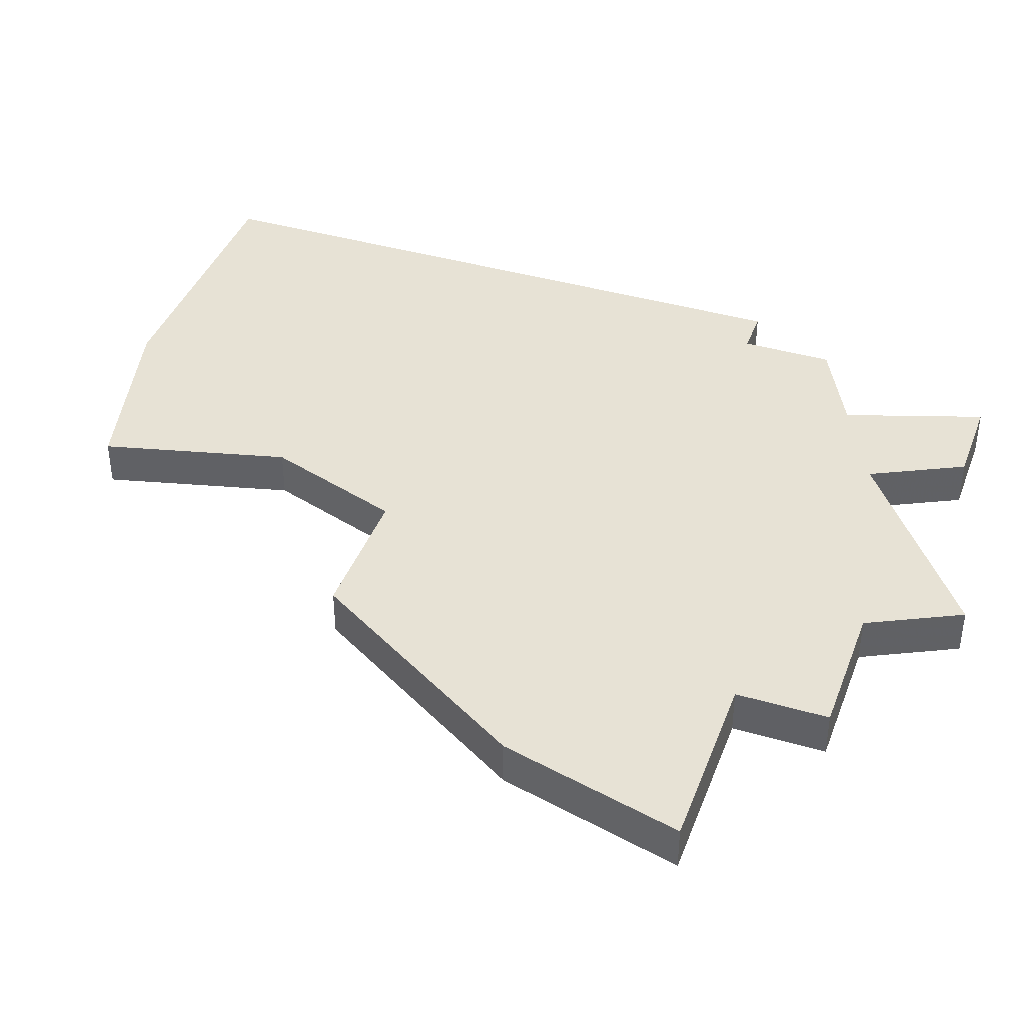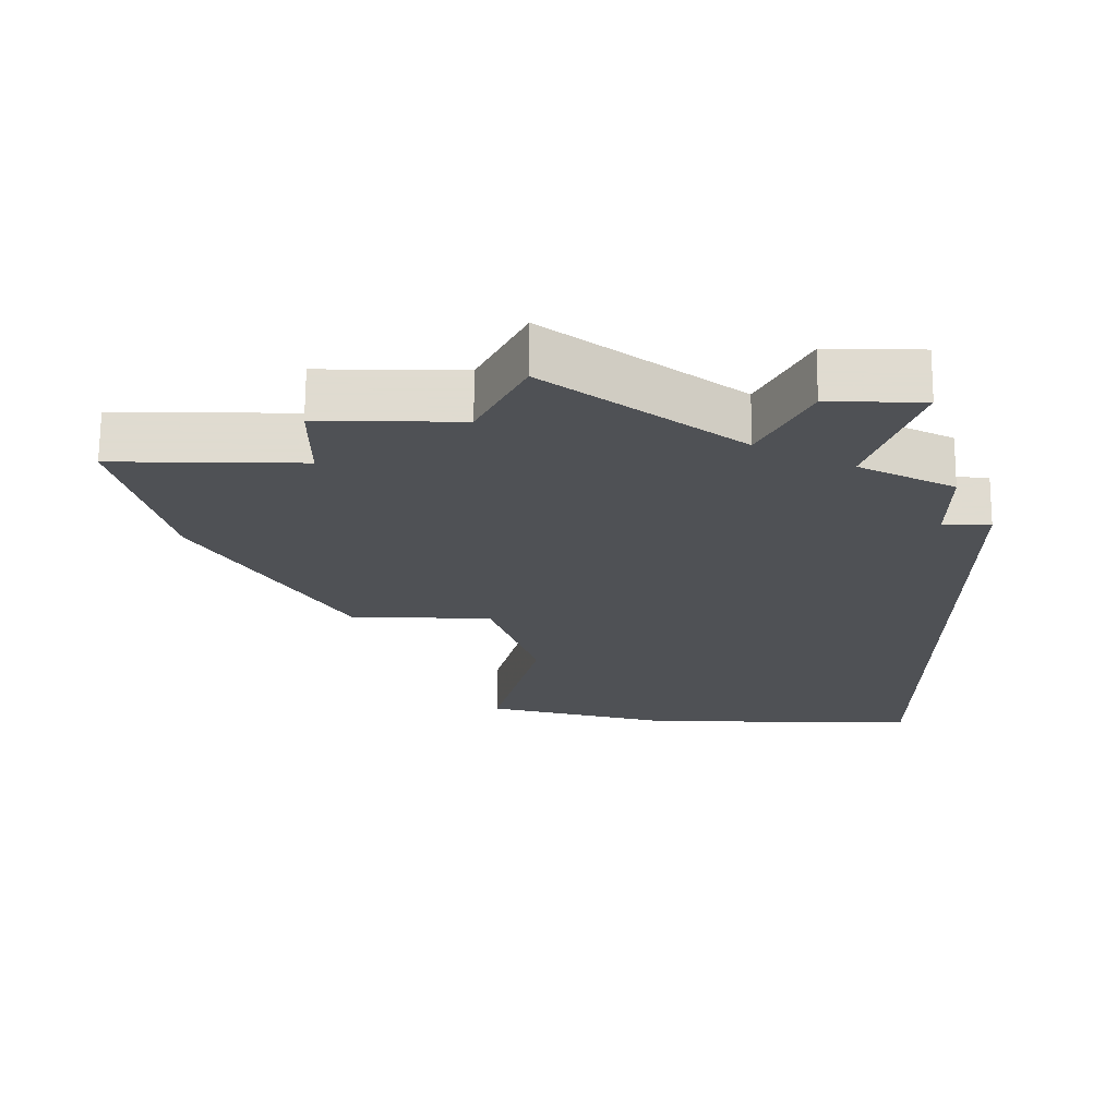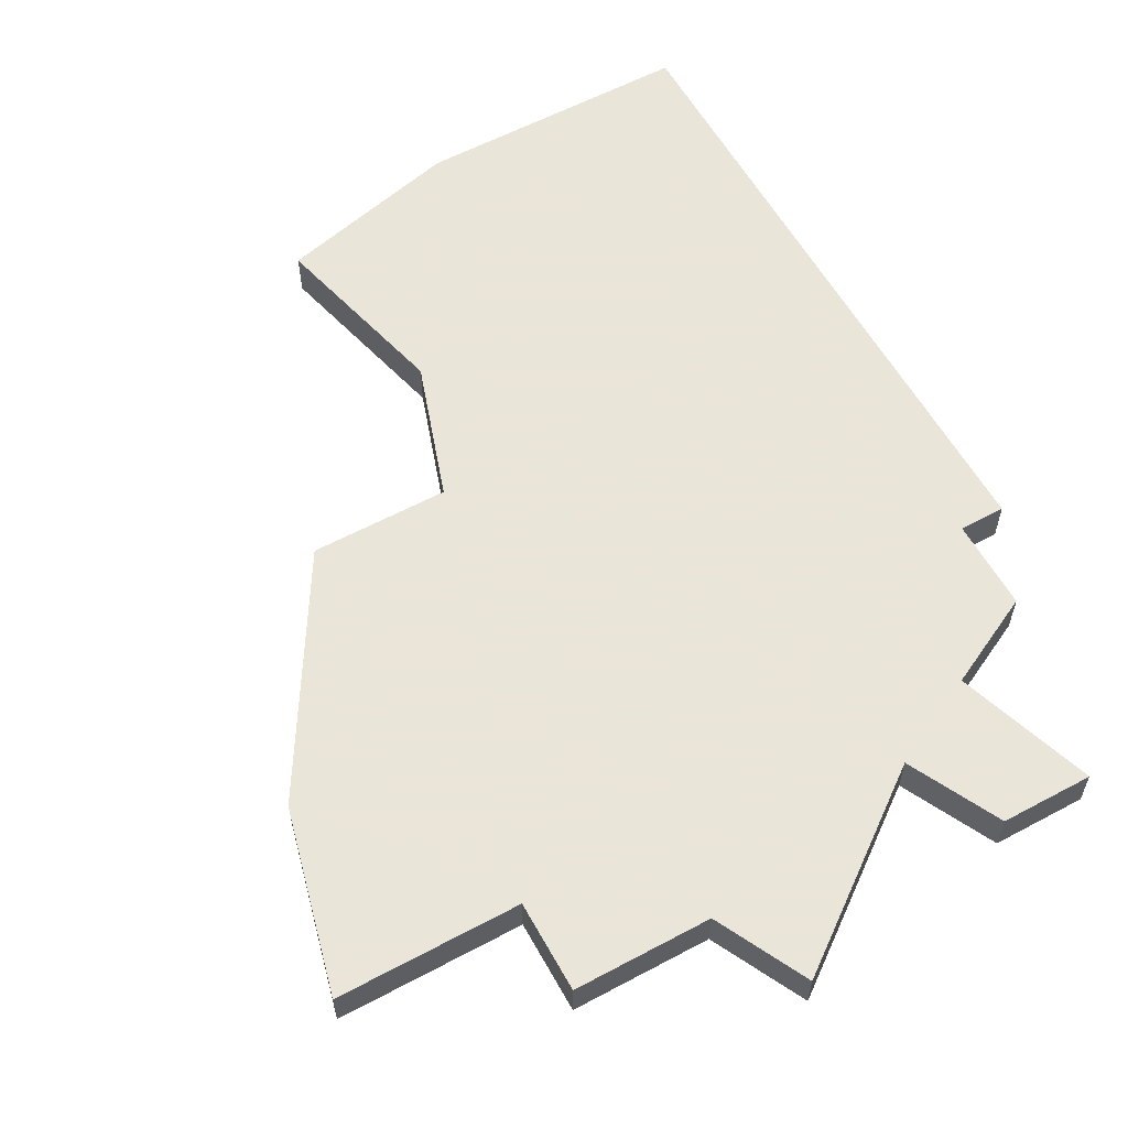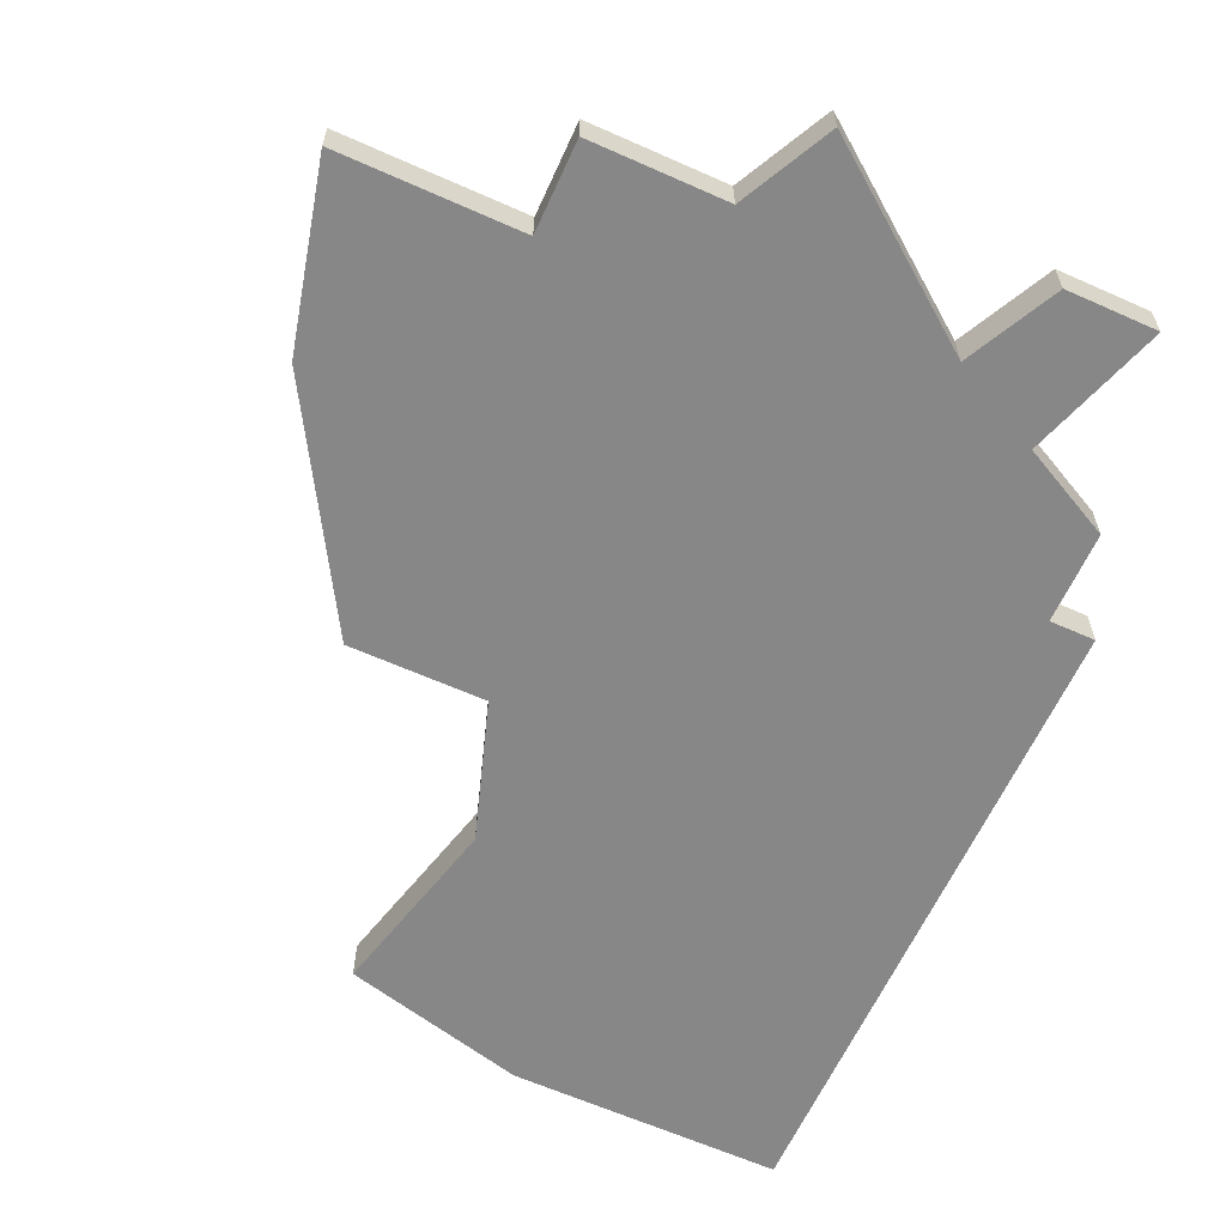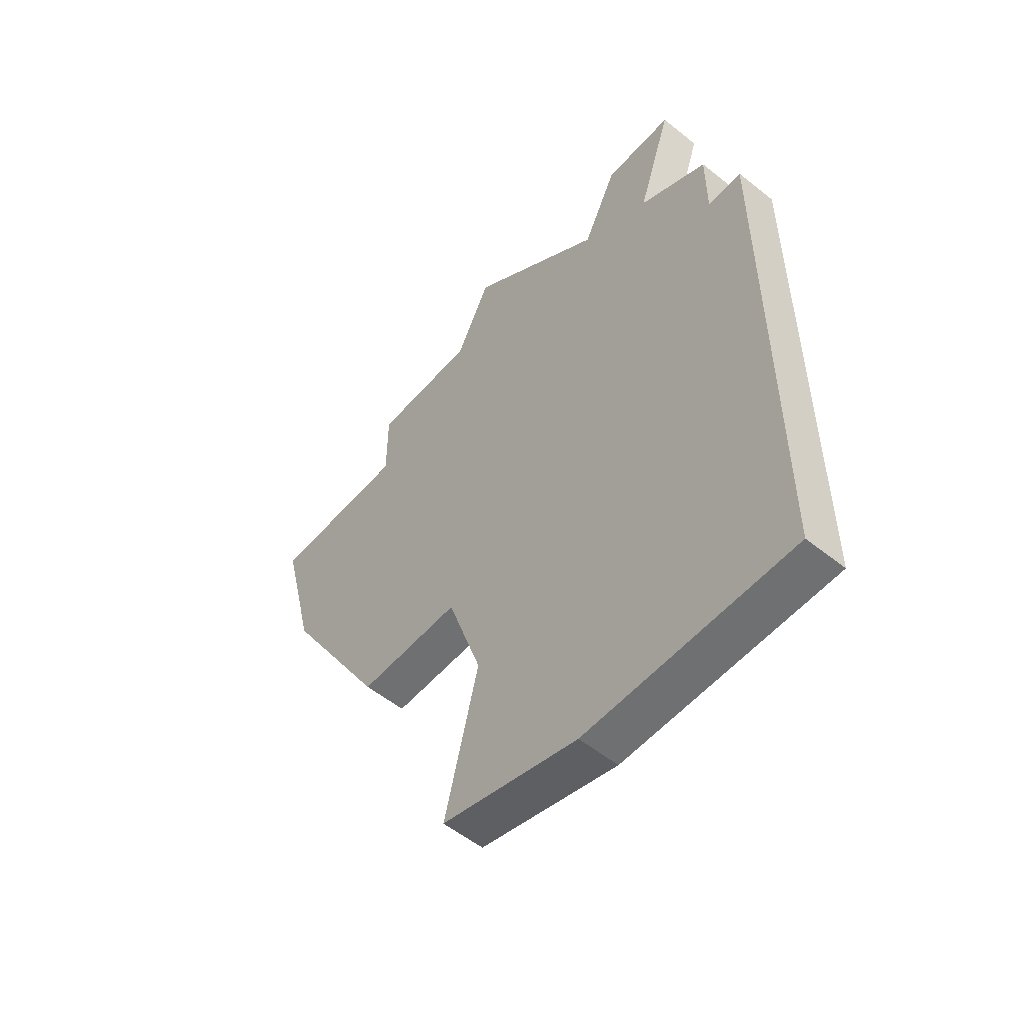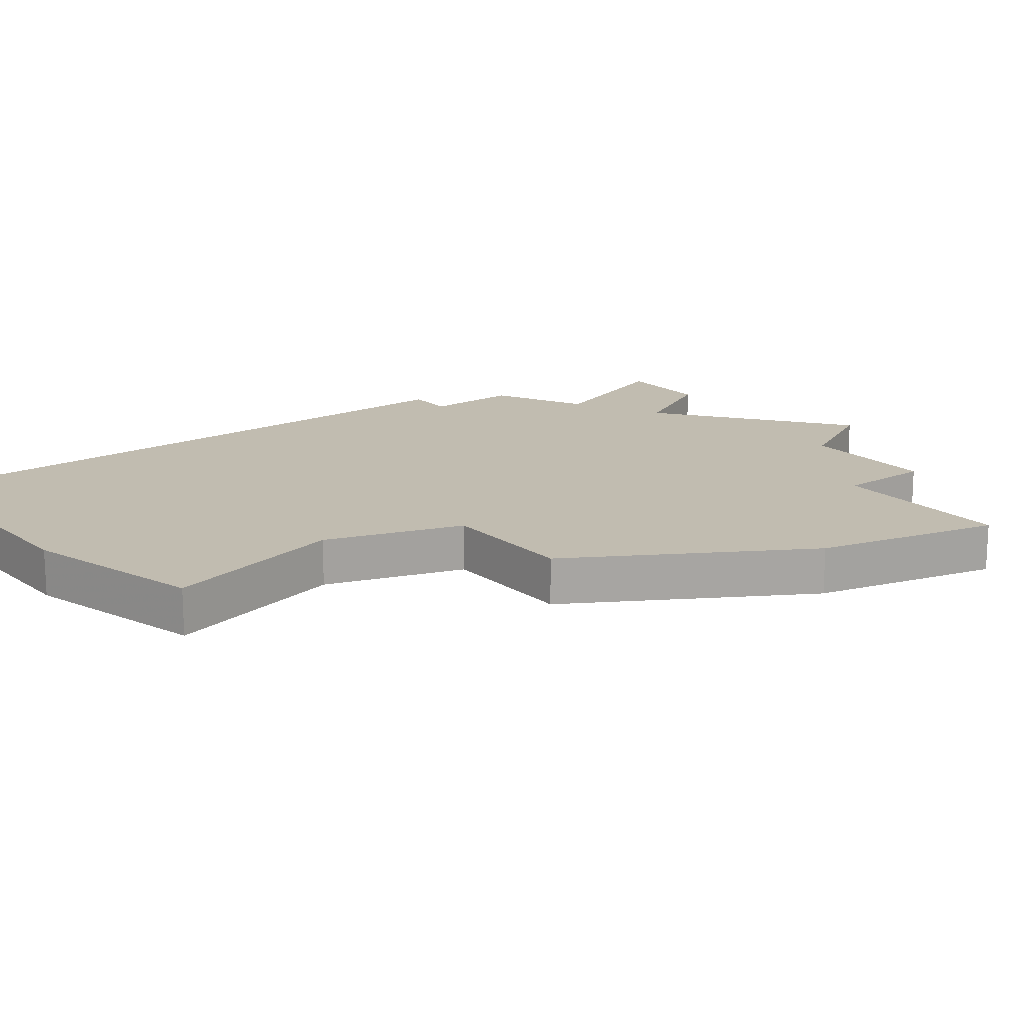
<metadata>
{"format":"obj","ext":"obj","renderer":"f3d","projection":"perspective","resolution":1024,"background":"white","views":[{"elev":40.1,"azim":109.7,"up":"+Z"},{"elev":70.2,"azim":-179.6,"up":"+Y"},{"elev":58.6,"azim":151.1,"up":"+Z"},{"elev":-62.3,"azim":155.6,"up":"+Z"},{"elev":-54.9,"azim":-130.2,"up":"+Y"},{"elev":16.5,"azim":52.0,"up":"+Z"}]}
</metadata>
<code>
v 2690 -447 0
v 2686 -450 0
v 2685 -448 0
v 2683 -448 0
v 2684 -451 0
v 2682 -452 0
v 2682 -454 0
v 2681 -454 0
v 2681 -461 0
v 2681 -467 0
v 2681 -468 0
v 2687 -468 0
v 2691 -467 0
v 2690 -463 0
v 2691 -460 0
v 2694 -460 0
v 2697 -455 0
v 2698 -451 0
v 2694 -451 0
v 2694 -449 0
v 2691 -449 0
v 2690 -447 1
v 2686 -450 1
v 2685 -448 1
v 2683 -448 1
v 2684 -451 1
v 2682 -452 1
v 2682 -454 1
v 2681 -454 1
v 2681 -461 1
v 2681 -467 1
v 2681 -468 1
v 2687 -468 1
v 2691 -467 1
v 2690 -463 1
v 2691 -460 1
v 2694 -460 1
v 2697 -455 1
v 2698 -451 1
v 2694 -451 1
v 2694 -449 1
v 2691 -449 1
f 2 1 21
f 4 3 2
f 7 6 5
f 9 8 7
f 12 11 10
f 14 13 12
f 17 16 15
f 19 18 17
f 21 20 19
f 5 4 2
f 9 7 5
f 12 10 9
f 15 14 12
f 19 17 15
f 2 21 19
f 9 5 2
f 15 12 9
f 2 19 15
f 15 9 2
f 42 22 23
f 23 24 25
f 26 27 28
f 28 29 30
f 31 32 33
f 33 34 35
f 36 37 38
f 38 39 40
f 40 41 42
f 23 25 26
f 26 28 30
f 30 31 33
f 33 35 36
f 36 38 40
f 40 42 23
f 23 26 30
f 30 33 36
f 36 40 23
f 23 30 36
f 23 22 2
f 2 22 1
f 24 23 3
f 3 23 2
f 25 24 4
f 4 24 3
f 26 25 5
f 5 25 4
f 27 26 6
f 6 26 5
f 28 27 7
f 7 27 6
f 29 28 8
f 8 28 7
f 30 29 9
f 9 29 8
f 31 30 10
f 10 30 9
f 32 31 11
f 11 31 10
f 33 32 12
f 12 32 11
f 34 33 13
f 13 33 12
f 35 34 14
f 14 34 13
f 36 35 15
f 15 35 14
f 37 36 16
f 16 36 15
f 38 37 17
f 17 37 16
f 39 38 18
f 18 38 17
f 40 39 19
f 19 39 18
f 41 40 20
f 20 40 19
f 22 42 1
f 1 42 21
f 42 41 21
f 21 41 20

</code>
